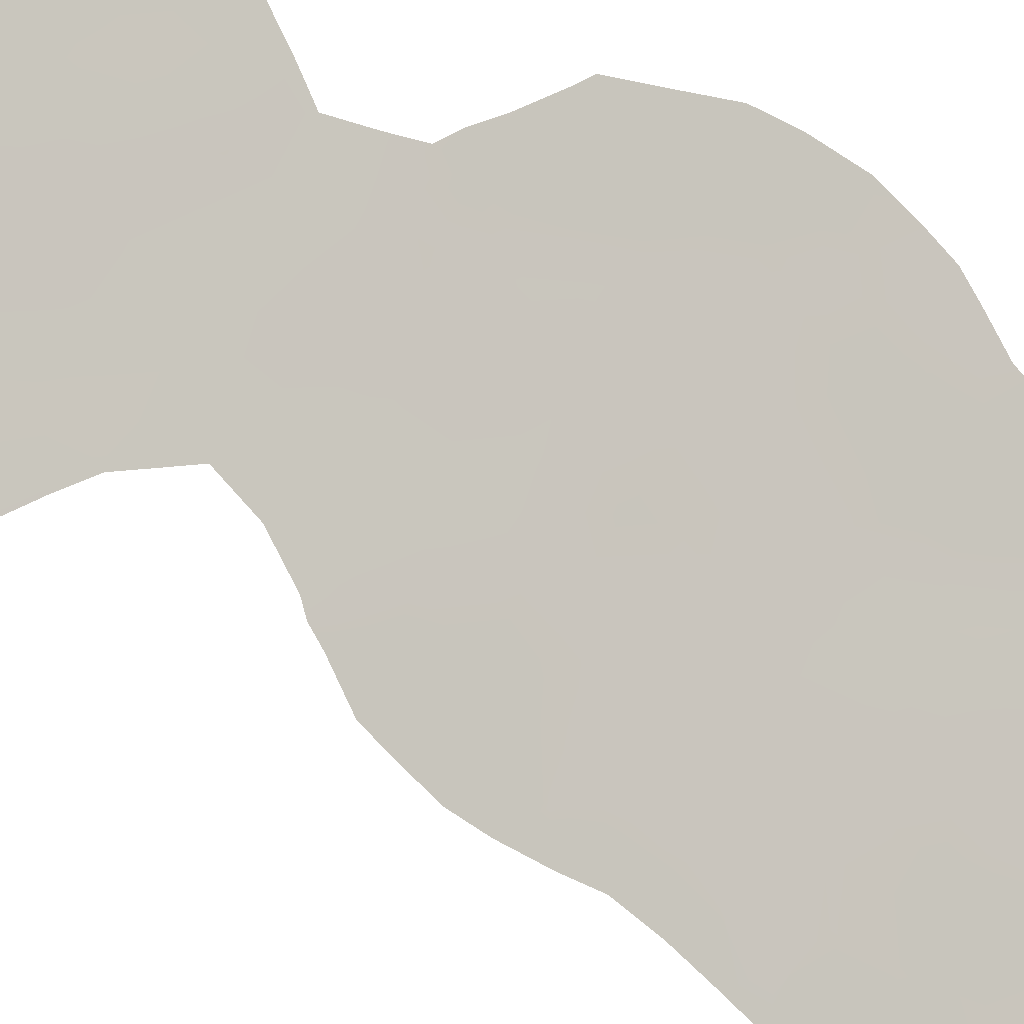
<metadata>
{"format":"obj","ext":"obj","renderer":"f3d","projection":"perspective","resolution":1024,"background":"white","views":[{"elev":-54.9,"azim":-119.4,"up":"+Y"}]}
</metadata>
<code>
v 41.31 41.68 7.101
v 38.33 44.61 -3.176
v 45.26 37.9 25.68
v 39.75 43.24 0.06022
v 42.34 40.69 17.68
v 43.76 39.32 5.907
v 39.81 43.22 -3.118
v 38.39 44.55 -0.1853
v 38.35 44.51 7.994
v 45.96 37.2 21.71
v 45.57 37.58 19.76
v 40.46 42.5 10.3
v 40.04 42.91 12.06
v 38.98 43.94 11.18
v 41.06 42.05 -7.858
v 43.43 39.66 3.975
v 45.37 37.76 8.531
v 43.79 39.36 -6.119
v 39 43.91 13.22
v 46.21 36.95 14.33
v 39.41 43.52 9.031
v 44.12 39.02 25.66
v 44.4 38.73 21.12
v 41.64 41.41 19.82
v 41.03 41.95 8.265
v 45.79 37.37 10.04
v 39.07 43.92 -1.492
v 47.79 35.45 18.85
v 38 44.87 10.4
v 41.13 41.91 -0.1951
v 45.3 37.84 24.64
v 46.52 36.67 23.46
v 40.95 42.07 17.81
v 40.15 42.8 16.21
v 43.92 39.19 23.36
v 43.28 39.87 -2.645
v 42.29 40.74 14.26
v 40.57 42.4 14.01
v 42.63 40.41 7.562
v 40.06 42.9 7.031
v 42.12 40.92 3.66
v 40.81 42.16 5.155
v 43.48 39.58 9.408
v 41.3 41.79 -5.831
v 44.74 38.38 19.32
v 45.31 37.82 17.89
v 47.7 35.52 22.71
v 41.54 41.56 24.23
v 42.4 40.65 5.467
v 39.12 43.89 -4.83
v 43.62 39.45 15.02
v 44.22 38.86 7.769
v 42.94 40.11 11.13
v 45.21 38.01 -5.123
v 42 41.01 9.729
v 42.81 40.32 25.32
v 44.44 38.65 11.18
v 40.37 42.61 1.746
v 43.33 39.72 12.88
v 42.46 40.69 -7.063
v 42.28 40.82 23.51
v 45.42 37.73 22.53
v 39.51 43.44 1.91
v 42.43 40.69 -4.208
v 41.56 41.46 15.9
v 45.08 38.08 0.7143
v 45.85 37.35 -2.277
v 40.52 42.54 -4.713
v 44.59 38.5 8.822
v 40.44 42.59 21.09
v 44.02 39.15 -3.949
v 43.68 39.45 0.7521
v 43.82 39.25 17.32
v 42.82 40.26 21.55
v 45.58 37.63 -3.197
v 41.83 41.17 12.23
v 44.49 38.68 -1.273
v 46.96 36.24 20.37
v 45.05 38.06 15.78
v 41.51 41.57 22.18
v 44.76 38.34 13.56
v 43.21 39.87 19.47
v 42.04 41.03 1.508
v 42.7 40.4 -0.8181
v 41.61 41.46 -2.256
v 47.27 35.95 22.09
v 40.3 42.72 -1.526
v 45.15 38.03 26.53
v 45.63 37.54 26.33
v 45.04 38.06 6.403
v 44.81 38.29 6.149
v 38.16 44.76 0.8819
v 38.84 44.05 6.436
v 38.25 44.61 7.195
v 46.47 36.72 25.78
v 39.73 43.35 -7.81
v 40.37 42.73 -8.158
v 44.26 38.84 5.2
v 42.12 41.01 25.78
v 45.83 37.33 7.702
v 46.01 37.15 8.314
v 44.33 38.84 26.71
v 43.91 39.19 4.085
v 44.48 38.64 2.639
v 45.69 37.49 0.7274
v 45.4 37.76 1.424
v 38.91 44 15.73
v 38.44 44.46 14.87
v 37.52 45.39 -1.563
v 46.48 36.7 12.47
v 46.7 36.49 13.63
v 46.43 36.76 10.4
v 46.48 36.71 11.56
v 39.76 43.23 18.76
v 39.83 43.17 19.77
v 46.35 36.88 -2.11
v 40.7 42.37 23.77
v 40.43 42.63 23.19
v 39.65 43.33 18.05
v 37.78 45.18 -4.539
v 37.93 45.05 -5.116
v 39.23 43.69 5.864
v 37.51 45.41 -2.189
v 37.76 45.09 8.727
v 48.44 34.85 18.98
v 48.15 35.11 17.92
v 47.25 35.96 15.8
v 47.84 35.4 17.03
v 48.03 35.19 23.32
v 47.56 35.66 24.36
v 37.99 44.86 7.497
v 39.81 43.14 3.625
v 40.91 42.22 -8.732
v 41.63 41.52 -8.928
v 42.15 41.02 -9.081
v 37.51 45.42 -3.313
v 48.5 34.76 21.08
v 48.1 35.12 23.14
v 39.13 43.79 16.46
v 38.72 44.2 1.844
v 43.57 39.6 -8.333
v 44.85 38.37 -7.104
v 43.52 39.64 26.55
v 46.32 36.86 9.46
v 38.14 44.75 14.28
v 46.08 37.12 -0.3968
v 45.28 37.84 6.831
v 46.29 36.94 -2.808
v 46.23 37.02 -4.036
v 46.06 37.19 -4.631
v 38.71 44.31 -6.651
v 39.57 43.36 5.462
v 41.72 41.4 25.35
v 41.09 42 24.64
v 46.99 36.21 14.81
v 39.9 43.11 20.82
v 39.98 43.04 21.58
v 40.32 42.73 22.74
v 38.92 44 2.219
v 45.72 37.53 -5.755
v 37.62 45.24 12.38
v 43.94 39.13 6.838
v 44.29 38.8 6.174
v 44.65 38.45 6.883
v 39.43 43.57 -2.296
v 38.7 44.27 -2.303
v 39.08 43.91 -3.133
v 45.22 37.93 21.43
v 45.03 38.12 20.42
v 45.76 37.4 20.74
v 46.47 36.71 21.02
v 46.27 36.91 20.08
v 40.22 42.73 11.26
v 39.52 43.41 11.64
v 39.69 43.24 10.67
v 41.89 41.22 -6.36
v 41.2 41.9 -6.881
v 41.76 41.37 -7.47
v 42.24 40.8 4.567
v 42.79 40.28 3.823
v 42.95 40.12 4.742
v 43.1 39.96 5.687
v 38.74 44.15 7.397
v 38.92 43.99 12.21
v 38.35 44.53 12.84
v 38.33 44.55 11.78
v 43.26 39.79 16.7
v 43.05 39.99 17.57
v 42.64 40.4 16.74
v 39.88 43.19 -6.672
v 40.49 42.61 -7.331
v 42.8 40.35 26.23
v 39.96 42.98 9.654
v 39.19 43.73 10.13
v 40.73 42.23 9.288
v 41.51 41.48 8.974
v 41.24 41.74 10.01
v 42.99 40.06 11.87
v 43.6 39.46 11.15
v 43.88 39.19 12.12
v 38.26 44.68 -1.269
v 38.77 44.19 -0.7305
v 37.75 45.15 -0.2909
v 37.51 45.33 9.979
v 45.89 37.28 25.31
v 43.81 39.25 8.578
v 44.09 38.99 9.395
v 44.7 38.44 25.08
v 44.04 39.09 24.55
v 44.65 38.48 24.03
v 44.73 38.43 25.95
v 45.23 37.9 11.69
v 45.35 37.78 12.8
v 44.62 38.47 12.42
v 39.42 43.57 -0.7262
v 39.09 43.87 0.05548
v 44.67 38.46 22.99
v 45.3 37.84 23.62
v 39.7 43.24 15.65
v 39.79 43.15 14.6
v 40.36 42.6 15.19
v 39.1 43.81 14.21
v 39.72 43.22 13.57
v 43.61 39.48 4.935
v 43.86 39.24 3.26
v 44.18 38.93 3.416
v 46.01 37.16 24.21
v 46.47 36.72 24.95
v 41.64 41.38 17.74
v 42.02 41.02 18.7
v 41.29 41.74 18.71
v 40.98 42.06 20.5
v 41.8 41.21 7.937
v 42.01 41 7.039
v 40.25 42.7 8.639
v 45.18 37.94 10.61
v 45.84 37.31 11.07
v 40.48 42.53 18.83
v 41.43 41.66 23.24
v 40.85 42.21 22.67
v 40.56 42.43 16.99
v 40.25 42.75 18
v 39.93 43.04 17.14
v 38.74 44.24 -3.991
v 38.12 44.84 -4.039
v 38.45 44.54 -4.872
v 40.7 42.27 6.796
v 40.36 42.6 6.141
v 41.11 41.87 6.064
v 39.33 43.59 7.259
v 39.62 43.32 6.28
v 42.07 40.98 2.667
v 41.47 41.54 3.443
v 41.39 41.64 2.494
v 41.51 41.49 4.388
v 40.87 42.12 4.089
v 38.65 44.24 9.701
v 38.48 44.41 10.72
v 38.56 44.32 8.917
v 45.48 37.65 13.92
v 45.65 37.49 15.06
v 44.9 38.2 14.67
v 43.48 39.59 18.43
v 42.76 40.29 18.58
v 42.47 40.6 19.64
v 43.07 39.98 8.541
v 43.47 39.59 7.652
v 39 43.9 8.201
v 39.78 43.16 7.989
v 41.89 41.18 -0.4917
v 42.39 40.69 0.2713
v 41.58 41.48 0.5896
v 40.18 42.88 -5.6
v 40.65 42.43 -6.299
v 40.79 42.28 -5.428
v 41.23 41.85 -4.84
v 41.98 41.13 -5.159
v 41.67 41.41 -4.071
v 39.51 43.52 -5.684
v 39.8 43.23 -4.785
v 39.73 43.28 -1.506
v 40.06 42.95 -0.7606
v 45.42 37.72 18.82
v 44.84 38.28 18.45
v 44.44 38.64 16.51
v 45.2 37.92 16.87
v 44.61 38.49 17.57
v 44.38 38.73 20.07
v 46.06 37.11 19.13
v 45.85 37.3 18.29
v 47.54 35.68 16.41
v 47.25 35.95 16.9
v 43.57 39.53 21.36
v 43 40.08 20.51
v 43.74 39.36 20.31
v 42.27 40.8 20.73
v 47.26 35.95 23.49
v 43.34 39.8 25.5
v 43.52 39.6 24.67
v 41.51 41.5 14.07
v 41.14 41.85 13.03
v 42.01 41.01 13.21
v 42.19 40.93 24.76
v 46.97 36.23 25.2
v 44.76 38.38 22.06
v 39.38 43.59 0.9455
v 40.06 42.93 0.894
v 42.62 40.45 2.987
v 43.23 39.86 2.842
v 40.54 42.43 7.645
v 48.08 35.17 19.89
v 48.47 34.81 19.94
v 40.78 42.23 0.7842
v 41.15 41.87 1.614
v 40.68 42.31 2.527
v 40.7 42.29 3.328
v 40.1 42.86 2.839
v 41.65 41.36 5.291
v 41.85 41.17 6.183
v 41.62 41.52 -8.385
v 42.29 40.87 -8.098
v 42.8 40.37 -8.74
v 42.99 40.17 -7.705
v 46.43 36.73 15.48
v 37.95 44.98 -2.264
v 43.78 39.33 2.421
v 47.82 35.42 21.71
v 48.3 34.94 22.16
v 44.19 38.89 18.38
v 43 40.05 15.75
v 43.74 39.33 16.12
v 44.32 38.77 15.4
v 39.64 43.3 16.49
v 39.18 43.74 15.25
v 42.25 40.78 15.89
v 41.95 41.08 16.79
v 39.45 43.57 -3.955
v 38.78 44.17 0.8275
v 44.07 39.05 1.622
v 44.4 38.74 0.7017
v 43.2 39.85 10.31
v 42.49 40.53 10.49
v 42.75 40.28 9.509
v 43.68 39.48 -7.2
v 44.27 38.93 -7.686
v 44.36 38.84 -6.639
v 42.29 40.73 8.688
v 43.92 39.16 10.24
v 45.21 37.92 9.549
v 38.5 44.4 13.83
v 37.9 44.97 13.48
v 44.06 39.02 13.21
v 43.13 40.03 -6.619
v 44.04 39.11 -0.2454
v 44.78 38.38 -0.2043
v 43.14 39.97 23.37
v 44.11 39 22.23
v 45.89 37.28 23.29
v 43.9 39.26 -5.036
v 44.48 38.7 -5.601
v 44.62 38.58 -4.547
v 44.98 38.24 -6.12
v 39.55 43.38 12.6
v 43.36 39.73 22.4
v 44.74 38.4 1.557
v 44.96 38.18 1.977
v 44.96 38.15 7.826
v 41.26 41.76 16.85
v 43.21 39.93 -5.541
v 40.83 42.16 16
v 45.71 37.48 -1.077
v 46.25 36.97 -1.288
v 45.38 37.83 -4.126
v 38.27 44.72 -5.821
v 38.88 44.14 -5.714
v 39.26 43.78 -6.433
v 40.05 42.89 5.384
v 43.39 39.72 1.709
v 45.43 37.74 -0.1282
v 44.19 38.89 14.3
v 42.54 40.5 6.434
v 43.24 39.82 6.681
v 39.38 43.57 17.2
v 42.9 40.2 1.011
v 42.7 40.39 2.05
v 42.03 41.07 -3.239
v 41.25 41.81 -3.141
v 40.11 42.92 -2.297
v 40.16 42.88 -3.942
v 46.72 36.47 19.4
v 46.79 36.39 17.64
v 47.11 36.09 18.65
v 46 37.15 17.39
v 47.49 35.73 17.85
v 41.89 41.14 15.03
v 41.13 41.88 14.99
v 46.23 36.95 22.62
v 40.42 42.59 -0.01869
v 40.28 42.68 4.448
v 45.74 37.41 9.155
v 40.36 42.66 19.9
v 41.59 41.47 21.08
v 40.98 42.07 21.59
v 43.51 39.64 -3.425
v 42.83 40.3 -3.392
v 47.41 35.81 19.66
v 46.94 36.27 22.75
v 43.91 39.18 19.32
v 42.58 40.45 12.51
v 42.33 40.69 11.51
v 42.79 40.25 13.57
v 44.58 38.52 10.01
v 42.96 40.08 14.61
v 43.5 39.56 13.94
v 42.66 40.43 22.5
v 40.5 42.54 21.96
v 44.64 38.54 -2.37
v 43.85 39.31 -2.018
v 44.03 39.13 -2.906
v 45.26 37.93 -1.759
v 43.22 39.9 -0.06045
v 43.56 39.57 -1.083
v 41.79 41.21 10.83
v 42.04 41.05 22.74
v 45.15 38.08 -6.632
v 45.16 38.02 -0.8953
v 47.68 35.55 20.68
v 41.02 41.96 11.08
v 42.15 40.93 21.8
v 40.74 42.23 12.05
v 40.29 42.67 12.88
v 39.39 43.55 2.983
v 39.26 43.79 -7.293
v 39.69 43.25 4.645
v 41.36 41.69 -1.215
v 42.14 40.94 -1.512
v 42.44 40.66 -2.46
v 42.99 40.13 -1.776
v 40.83 42.21 -2.085
v 42.5 40.54 15.11
v 47.15 36.06 21.29
v 46.67 36.53 21.91
v 40.52 42.52 -3.154
v 40.69 42.34 -0.928
v 37.92 44.94 11.3
v 37.51 45.33 11.07
v 45.9 37.25 12.1
v 46.03 37.13 13.17
v 42.58 40.56 -5.951
v 40.85 42.17 19.48
v 42.69 40.44 -5.02
v 46.6 36.56 16.59
v 44.73 38.45 -3.426
v 45.83 37.31 16.19
v 46.41 36.76 18.38
v 46.78 36.41 24.26
v 43.24 39.91 -4.401
v 40.9 42.15 -3.955
v 38.05 44.81 9.574
v 45.27 37.93 -2.612
v 42.76 40.36 24.36
f 3 89 88
f 162 163 164
f 165 166 167
f 8 92 203
f 168 169 170
f 171 170 172
f 173 174 175
f 176 177 178
f 179 180 181
f 224 182 181
f 9 94 183
f 184 185 186
f 187 188 189
f 191 190 96
f 15 191 97
f 6 98 163
f 193 175 194
f 195 196 197
f 198 199 200
f 206 69 207
f 17 100 101
f 208 209 210
f 3 211 208
f 22 211 102
f 212 213 214
f 215 216 202
f 210 217 218
f 219 220 221
f 222 223 220
f 6 224 98
f 225 104 226
f 66 105 106
f 205 227 228
f 334 107 108
f 229 230 231
f 450 232 401
f 233 1 234
f 195 193 235
f 20 448 111
f 236 237 212
f 80 239 240
f 241 242 243
f 244 245 246
f 247 248 249
f 250 183 93
f 325 109 123
f 252 253 254
f 255 256 253
f 257 194 258
f 213 448 260
f 261 262 260
f 188 263 264
f 265 230 264
f 266 267 206
f 268 250 269
f 447 113 110
f 270 271 272
f 28 126 125
f 273 274 275
f 276 68 275
f 278 276 277
f 279 273 280
f 215 281 282
f 283 45 284
f 285 286 287
f 45 169 288
f 289 283 290
f 128 292 291
f 293 294 295
f 296 265 294
f 231 450 238
f 297 130 456
f 9 131 94
f 300 301 302
f 61 461 303
f 228 456 304
f 168 62 305
f 63 306 307
f 180 308 309
f 235 269 310
f 247 1 310
f 311 125 312
f 313 272 314
f 315 316 317
f 249 318 319
f 179 318 255
f 321 322 323
f 178 320 321
f 261 324 454
f 166 201 325
f 2 325 136
f 326 225 309
f 327 137 328
f 329 287 284
f 330 331 187
f 331 332 285
f 219 333 139
f 335 189 336
f 244 337 167
f 8 338 92
f 274 191 177
f 339 340 365
f 341 342 343
f 205 95 89
f 344 345 346
f 15 97 133
f 22 102 143
f 347 266 343
f 196 233 347
f 26 144 112
f 199 341 348
f 400 349 17
f 350 351 185
f 352 200 214
f 353 323 344
f 340 354 355
f 356 299 461
f 357 305 217
f 218 358 227
f 359 360 361
f 360 346 362
f 363 184 174
f 357 364 293
f 365 106 366
f 100 367 147
f 17 367 100
f 19 222 350
f 336 229 368
f 370 368 241
f 67 148 116
f 2 136 245
f 246 374 375
f 279 375 376
f 326 378 339
f 66 379 105
f 332 380 262
f 381 182 382
f 382 162 267
f 361 373 453
f 243 383 333
f 384 378 385
f 278 386 387
f 165 388 281
f 389 337 280
f 390 172 289
f 391 394 392
f 394 292 128
f 28 394 126
f 395 396 300
f 48 303 153
f 48 153 154
f 62 397 358
f 313 307 398
f 256 399 132
f 20 111 155
f 234 319 381
f 26 400 144
f 69 367 17
f 232 402 403
f 457 404 405
f 406 390 392
f 297 407 47
f 314 254 315
f 329 408 263
f 409 410 198
f 409 411 302
f 349 236 412
f 207 412 348
f 413 411 414
f 63 317 432
f 364 356 415
f 70 416 157
f 70 157 156
f 63 159 140
f 354 421 422
f 370 221 396
f 9 124 131
f 216 306 338
f 239 424 61
f 426 420 371
f 47 86 327
f 454 393 286
f 406 311 427
f 423 428 197
f 415 424 429
f 355 426 379
f 54 160 150
f 428 430 173
f 403 240 416
f 301 431 430
f 402 296 429
f 380 414 352
f 376 433 190
f 421 384 271
f 47 138 129
f 377 434 399
f 295 408 288
f 435 436 270
f 437 438 436
f 422 438 418
f 252 385 308
f 431 223 363
f 85 439 387
f 335 395 440
f 441 442 171
f 407 397 442
f 330 440 413
f 441 427 327
f 282 444 398
f 388 443 439
f 444 439 435
f 258 186 445
f 404 71 419
f 21 259 268
f 405 437 386
f 52 162 164
f 162 6 163
f 164 163 91
f 90 164 91
f 7 165 167
f 165 27 166
f 167 166 2
f 10 168 170
f 168 23 169
f 170 169 11
f 78 171 172
f 171 10 170
f 172 170 11
f 12 173 175
f 173 13 174
f 175 174 14
f 60 176 178
f 176 44 177
f 178 177 15
f 49 179 181
f 179 41 180
f 181 180 16
f 16 224 181
f 224 6 182
f 181 182 49
f 183 94 93
f 14 184 186
f 184 19 185
f 186 185 161
f 330 187 189
f 187 73 188
f 189 188 5
f 191 96 97
f 163 98 91
f 56 192 99
f 21 193 194
f 193 12 175
f 194 175 14
f 12 195 197
f 195 25 196
f 197 196 55
f 59 198 200
f 198 53 199
f 200 199 57
f 201 27 202
f 203 201 8
f 325 201 109
f 203 109 201
f 259 459 124
f 205 89 3
f 205 3 31
f 43 206 207
f 206 52 69
f 31 208 210
f 208 22 209
f 210 209 35
f 31 3 208
f 208 211 22
f 88 211 3
f 211 88 102
f 57 212 214
f 214 213 81
f 27 215 202
f 215 4 216
f 202 216 8
f 31 210 218
f 210 35 217
f 218 217 62
f 34 219 221
f 219 334 220
f 221 220 38
f 334 222 220
f 222 19 223
f 220 223 38
f 103 224 16
f 224 103 98
f 16 225 103
f 226 103 225
f 95 205 228
f 205 31 227
f 33 229 231
f 229 5 230
f 231 230 24
f 450 24 232
f 401 232 70
f 39 233 234
f 233 25 1
f 25 195 235
f 195 12 193
f 235 193 21
f 448 110 111
f 57 236 212
f 236 26 237
f 212 237 447
f 237 112 113
f 112 237 26
f 447 237 113
f 450 401 238
f 114 238 115
f 239 117 240
f 118 240 117
f 34 241 243
f 241 33 242
f 243 242 119
f 50 244 246
f 244 2 245
f 120 121 245
f 245 121 246
f 1 247 249
f 247 40 248
f 249 248 42
f 40 250 251
f 250 268 183
f 251 250 93
f 122 251 93
f 83 252 254
f 252 41 253
f 254 253 316
f 41 255 253
f 255 42 256
f 253 256 316
f 29 257 258
f 257 21 194
f 258 194 14
f 9 259 124
f 81 213 260
f 213 447 448
f 260 448 20
f 20 261 260
f 261 79 262
f 260 262 81
f 5 188 264
f 188 73 263
f 264 263 82
f 82 265 264
f 265 24 230
f 264 230 5
f 43 266 206
f 266 39 267
f 206 267 52
f 21 268 269
f 268 9 183
f 269 250 40
f 30 270 272
f 270 84 271
f 272 271 83
f 68 273 275
f 273 190 274
f 275 274 44
f 44 276 275
f 276 458 68
f 60 449 176
f 449 451 277
f 64 278 277
f 278 458 276
f 277 276 44
f 50 279 280
f 279 190 273
f 280 273 68
f 4 215 282
f 215 27 281
f 282 281 87
f 46 283 284
f 283 11 45
f 73 285 287
f 285 79 286
f 287 286 46
f 45 11 169
f 288 169 23
f 455 289 290
f 289 11 283
f 290 283 46
f 452 127 292
f 291 292 127
f 23 293 295
f 293 74 294
f 295 294 82
f 74 296 294
f 296 24 265
f 294 265 82
f 33 238 242
f 242 238 114
f 119 242 114
f 33 231 238
f 231 24 450
f 129 297 47
f 32 297 456
f 297 129 130
f 356 209 299
f 209 22 299
f 461 298 56
f 37 300 302
f 300 38 301
f 302 301 76
f 48 61 303
f 228 227 456
f 304 456 130
f 304 95 228
f 23 168 305
f 168 10 62
f 58 63 307
f 307 306 4
f 16 180 309
f 180 41 308
f 25 235 310
f 235 21 269
f 310 269 40
f 40 247 310
f 310 1 25
f 125 311 28
f 312 137 311
f 58 313 314
f 313 30 272
f 314 272 83
f 58 315 317
f 1 249 319
f 249 42 318
f 319 318 49
f 41 179 255
f 179 49 318
f 255 318 42
f 15 133 320
f 134 320 133
f 60 321 323
f 321 135 322
f 323 322 141
f 60 178 321
f 178 15 320
f 135 320 134
f 135 321 320
f 261 20 324
f 454 324 452
f 2 166 325
f 166 27 201
f 325 123 136
f 326 104 225
f 309 225 16
f 47 327 328
f 328 138 47
f 45 329 284
f 329 73 287
f 284 287 46
f 330 51 331
f 187 331 73
f 73 331 285
f 331 51 332
f 285 332 79
f 219 34 333
f 334 219 139
f 334 139 107
f 65 335 336
f 335 330 189
f 336 189 5
f 2 244 167
f 244 50 337
f 167 337 7
f 140 338 306
f 338 140 92
f 44 274 177
f 274 190 191
f 177 191 15
f 104 339 365
f 339 72 340
f 365 340 66
f 43 341 343
f 341 53 342
f 343 342 55
f 18 344 346
f 344 141 345
f 346 345 142
f 143 298 22
f 192 56 298
f 55 347 343
f 347 39 266
f 343 266 43
f 55 196 347
f 196 25 233
f 347 233 39
f 57 199 348
f 199 53 341
f 348 341 43
f 400 26 349
f 17 349 69
f 19 350 185
f 350 145 351
f 185 351 161
f 81 352 214
f 352 59 200
f 214 200 57
f 18 353 344
f 353 60 323
f 344 323 141
f 66 340 355
f 340 72 354
f 355 354 77
f 61 356 461
f 356 35 209
f 35 357 217
f 357 23 305
f 217 305 62
f 31 218 227
f 218 62 358
f 227 358 32
f 71 359 361
f 359 18 360
f 361 360 54
f 54 360 362
f 360 18 346
f 142 362 346
f 142 425 362
f 13 363 174
f 363 19 184
f 174 184 14
f 23 357 293
f 357 35 364
f 293 364 74
f 106 365 66
f 366 104 365
f 367 52 164
f 147 164 90
f 367 164 147
f 222 334 108
f 108 350 222
f 145 350 108
f 65 336 368
f 336 5 229
f 368 229 33
f 34 370 241
f 370 65 368
f 241 368 33
f 116 372 67
f 372 146 371
f 150 373 54
f 149 373 150
f 373 149 75
f 245 136 120
f 50 246 375
f 246 121 374
f 375 374 151
f 190 279 376
f 279 50 375
f 376 375 151
f 377 248 251
f 152 251 122
f 377 152 434
f 152 377 251
f 104 326 339
f 326 309 378
f 339 378 72
f 146 379 371
f 379 146 105
f 79 332 262
f 332 51 380
f 262 380 81
f 39 381 382
f 381 49 182
f 382 182 6
f 39 382 267
f 382 6 162
f 267 162 52
f 71 361 453
f 361 54 373
f 453 373 75
f 34 243 333
f 243 119 383
f 333 383 139
f 83 384 385
f 384 72 378
f 385 378 309
f 458 278 387
f 278 64 386
f 387 386 85
f 27 165 281
f 165 7 388
f 281 388 87
f 68 389 280
f 389 7 337
f 280 337 50
f 455 390 289
f 390 78 172
f 289 172 11
f 455 391 392
f 391 452 292
f 393 455 290
f 393 290 46
f 28 392 394
f 394 391 292
f 394 128 126
f 37 395 300
f 395 65 396
f 300 396 38
f 303 56 99
f 303 99 153
f 62 10 397
f 358 397 32
f 30 313 398
f 313 58 307
f 398 307 4
f 256 42 399
f 316 256 132
f 324 155 127
f 155 324 20
f 452 324 127
f 39 234 381
f 234 1 319
f 381 319 49
f 101 400 17
f 400 101 144
f 69 52 367
f 156 401 70
f 401 156 115
f 70 232 403
f 232 24 402
f 403 402 80
f 71 457 359
f 457 64 451
f 359 369 18
f 64 457 405
f 457 71 404
f 405 404 36
f 75 149 148
f 28 406 392
f 406 78 390
f 392 390 455
f 297 32 407
f 47 407 86
f 58 314 315
f 314 83 254
f 315 254 316
f 73 329 263
f 329 45 408
f 263 408 82
f 59 409 198
f 409 59 411
f 302 411 37
f 69 349 412
f 349 26 236
f 412 236 57
f 43 207 348
f 207 69 412
f 348 412 57
f 51 413 414
f 413 37 411
f 414 411 59
f 63 58 317
f 432 317 132
f 74 364 415
f 364 35 356
f 415 356 61
f 416 158 157
f 75 460 453
f 75 148 67
f 417 420 77
f 77 354 422
f 354 72 421
f 422 421 84
f 65 370 396
f 370 34 221
f 396 221 38
f 410 76 423
f 342 423 55
f 8 216 338
f 216 4 306
f 140 306 63
f 48 239 61
f 239 80 424
f 54 362 160
f 425 160 362
f 426 77 420
f 372 371 67
f 79 454 286
f 286 393 46
f 78 406 427
f 406 28 311
f 427 311 137
f 55 423 197
f 423 76 428
f 197 428 12
f 74 415 429
f 415 61 424
f 429 424 80
f 66 355 379
f 355 77 426
f 12 428 173
f 428 76 430
f 173 430 13
f 70 403 416
f 403 80 240
f 158 240 118
f 158 416 240
f 76 301 430
f 301 38 431
f 430 431 13
f 80 402 429
f 402 24 296
f 429 296 74
f 432 159 63
f 81 380 352
f 380 51 414
f 352 414 59
f 376 151 433
f 190 433 96
f 84 421 271
f 421 72 384
f 271 384 83
f 42 377 399
f 399 434 132
f 23 295 288
f 295 82 408
f 288 408 45
f 30 435 270
f 435 85 436
f 270 436 84
f 85 437 436
f 437 36 438
f 436 438 84
f 77 422 418
f 422 84 438
f 418 438 36
f 41 252 308
f 252 83 385
f 308 385 309
f 13 431 363
f 431 38 223
f 363 223 19
f 48 154 117
f 117 239 48
f 330 335 440
f 335 65 395
f 440 395 37
f 78 441 171
f 441 86 442
f 171 442 10
f 86 407 442
f 407 32 397
f 442 397 10
f 51 330 413
f 413 440 37
f 86 441 327
f 441 78 427
f 327 427 137
f 443 7 389
f 4 282 398
f 282 87 444
f 398 444 30
f 87 388 439
f 388 7 443
f 439 443 387
f 30 444 435
f 444 87 439
f 435 439 85
f 258 14 186
f 36 404 419
f 419 71 453
f 446 204 29
f 21 257 259
f 257 29 459
f 268 259 9
f 64 405 386
f 405 36 437
f 386 437 85
f 212 447 213
f 110 448 447
f 451 64 277
f 369 451 449
f 449 60 353
f 371 379 426
f 452 391 393
f 393 454 452
f 453 417 419
f 419 418 36
f 371 420 67
f 387 443 458
f 391 455 393
f 456 227 32
f 42 248 377
f 176 449 277
f 79 261 454
f 369 449 353
f 248 40 251
f 417 77 418
f 176 277 44
f 369 353 18
f 419 417 418
f 457 369 359
f 458 389 68
f 458 443 389
f 457 451 369
f 445 161 446
f 445 186 161
f 29 258 445
f 29 445 446
f 459 204 124
f 257 459 259
f 459 29 204
f 460 417 453
f 460 67 420
f 417 460 420
f 8 201 202
f 303 461 56
f 298 143 192
f 461 299 298
f 410 409 76
f 75 67 460
f 317 316 132
f 198 410 53
f 410 423 342
f 401 115 238
f 299 22 298
f 53 410 342
f 76 409 302

</code>
